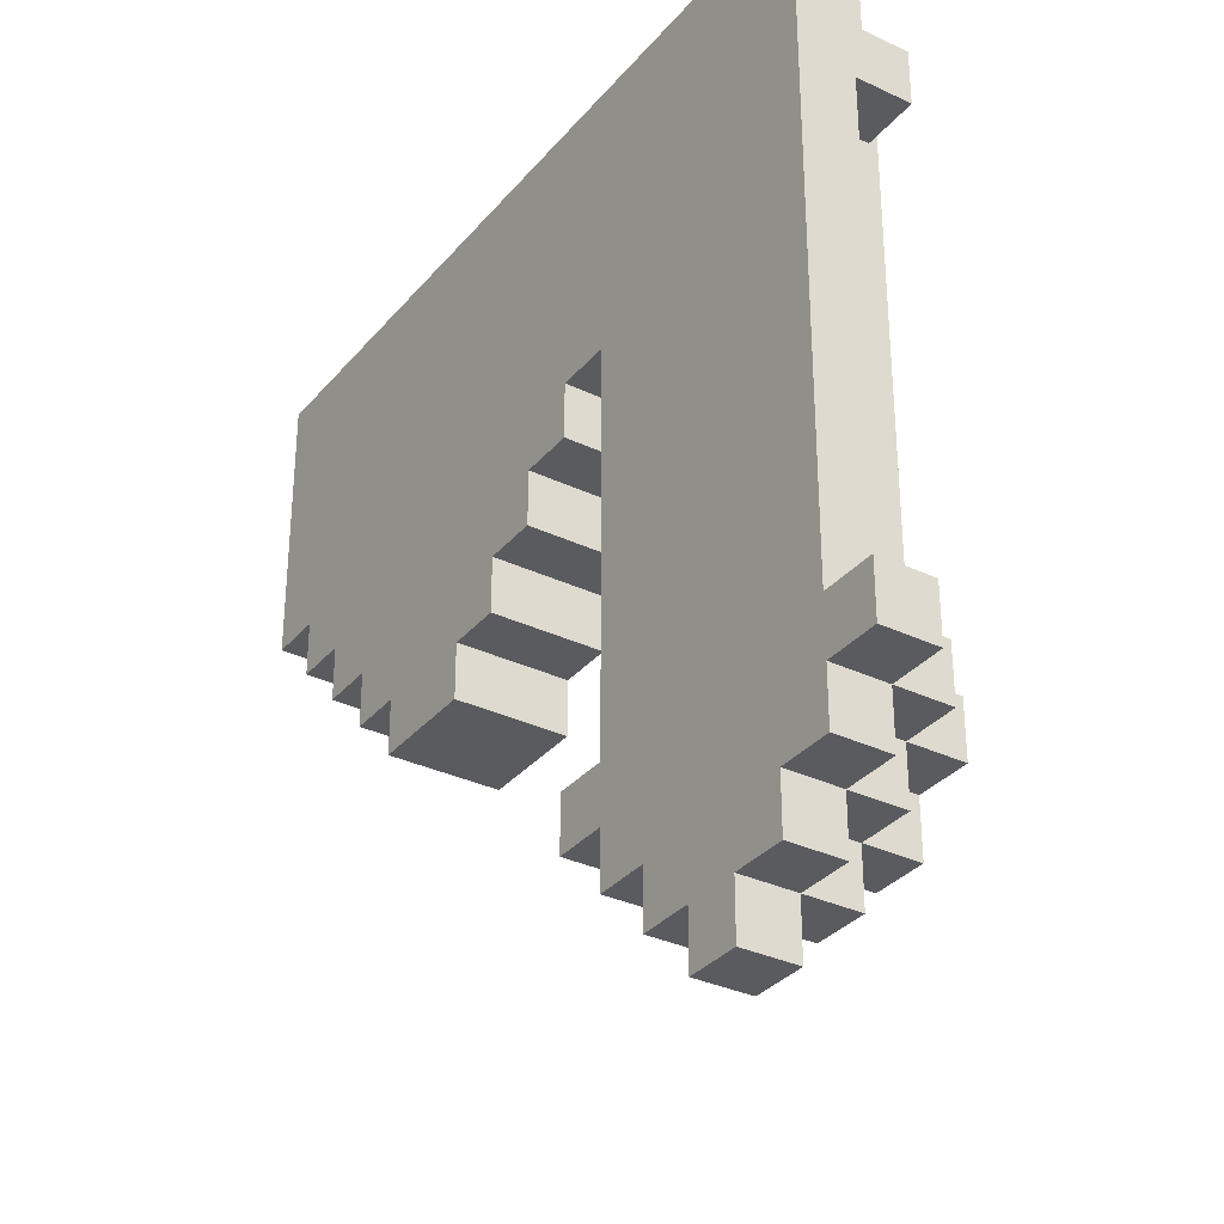
<metadata>
{"format":"obj","ext":"obj","renderer":"f3d","projection":"perspective","resolution":1024,"background":"white","views":[{"elev":-32.8,"azim":56.7,"up":"+Z"}]}
</metadata>
<code>
o
v -2 0 2
v -2 0 1.7
v -2 0 1.5
v -2 0.1 2
v -2 0.1 1.7
v -2 0.2 1.7
v -2 0.2 1.5
v -1.9 0 1.5
v -1.9 0 1.4
v -1.9 0.2 1.5
v -1.9 0.2 1.4
v -1.8 0 1.4
v -1.8 0 1.3
v -1.8 0.2 1.4
v -1.8 0.2 1.3
v -1.7 0 1.3
v -1.7 0 1.2
v -1.7 0.1 2
v -1.7 0.1 1.6
v -1.7 0.2 2
v -1.7 0.2 1.6
v -1.7 0.2 1.3
v -1.7 0.2 1.2
v -1.6 0 1.2
v -1.6 0 1.1
v -1.6 0.1 1.5
v -1.6 0.1 1.3
v -1.6 0.2 2
v -1.6 0.2 1.7
v -1.6 0.2 1.5
v -1.6 0.2 1.3
v -1.6 0.2 1.2
v -1.6 0.2 1.1
v -1.6 0.3 2
v -1.6 0.3 1.7
v -1.4 0.1 1.3
v -1.4 0.1 1.2
v -1.4 0.2 1.3
v -1.4 0.2 1.2
v -1.3 0.1 1.4
v -1.3 0.1 1.3
v -1.3 0.2 1.4
v -1.3 0.2 1.3
v -1.2 0.1 1.5
v -1.2 0.1 1.4
v -1.2 0.2 1.5
v -1.2 0.2 1.4
v -1.1 0 0.8
v -1.1 0 0.7
v -1.1 0.1 1.7
v -1.1 0.1 1.5
v -1.1 0.1 0.8
v -1.1 0.1 0.7
v -1.1 0.2 1.7
v -1.1 0.2 1.5
v -1 0 1.5
v -1 0 0.8
v -1 0 0.7
v -1 0 0.6
v -1 0.1 1.5
v -1 0.1 1.4
v -1 0.1 1.3
v -1 0.1 0.8
v -1 0.1 0.7
v -1 0.1 0.6
v -1 0.2 1.4
v -1 0.2 1.3
v -1 0.2 0.8
v -1 0.2 0.7
v -0.9 0 0.6
v -0.9 0 0.5
v -0.9 0.1 2
v -0.9 0.1 1.4
v -0.9 0.1 1.3
v -0.9 0.1 0.8
v -0.9 0.1 0.7
v -0.9 0.1 0.6
v -0.9 0.1 0.5
v -0.9 0.2 2
v -0.9 0.2 1.4
v -0.9 0.2 1.3
v -0.9 0.2 0.8
v -0.9 0.2 0.7
v -0.9 0.2 0.6
v -0.9 0.3 1.4
v -0.9 0.3 1.3
v -0.9 0.3 0.8
v -0.9 0.3 0.7
v -0.8 0 0.5
v -0.8 0 0.4
v -0.8 0.1 0.6
v -0.8 0.1 0.5
v -0.8 0.1 0.4
v -0.8 0.2 2
v -0.8 0.2 1.6
v -0.8 0.2 1.5
v -0.8 0.2 1.4
v -0.8 0.2 1.3
v -0.8 0.2 1.1
v -0.8 0.2 1
v -0.8 0.2 0.8
v -0.8 0.2 0.7
v -0.8 0.2 0.6
v -0.8 0.2 0.5
v -0.8 0.3 2
v -0.8 0.3 1.6
v -0.8 0.3 1.5
v -0.8 0.3 1.4
v -0.8 0.3 1.3
v -0.8 0.3 1.1
v -0.8 0.3 1
v -0.8 0.3 0.8
v -0.8 0.3 0.7
v -0.8 0.3 0.6
v -1.9 0.1 1.7
v -1.9 0.1 1.5
v -1.9 0.2 1.7
v -1.9 0.2 1.5
v -1.8 0.1 1.5
v -1.8 0.1 1.4
v -1.8 0.2 1.5
v -1.8 0.2 1.4
v -1.7 0.1 1.4
v -1.7 0.1 1.3
v -1.7 0.2 1.4
v -1.7 0.2 1.3
v -1.6 0.1 1.3
v -1.6 0.1 1.2
v -1.6 0.2 1.3
v -1.6 0.2 1.2
v -1.4 0 1.2
v -1.4 0 1.1
v -1.4 0.1 1.5
v -1.4 0.1 1.3
v -1.4 0.2 2
v -1.4 0.2 1.7
v -1.4 0.2 1.5
v -1.4 0.2 1.3
v -1.4 0.2 1.2
v -1.4 0.2 1.1
v -1.4 0.3 2
v -1.4 0.3 1.7
v -1.3 0 1.3
v -1.3 0 1.2
v -1.3 0.1 2
v -1.3 0.1 1.6
v -1.3 0.2 2
v -1.3 0.2 1.6
v -1.3 0.2 1.3
v -1.3 0.2 1.2
v -1.2 0 1.4
v -1.2 0 1.3
v -1.2 0.2 1.4
v -1.2 0.2 1.3
v -1.1 0 1.5
v -1.1 0 1.4
v -1.1 0.2 1.5
v -1.1 0.2 1.4
v -1 0.1 1.7
v -1 0.1 1.5
v -1 0.2 1.7
v -1 0.2 1.5
v -0.7 0 0.5
v -0.7 0 0.4
v -0.7 0.1 0.6
v -0.7 0.1 0.5
v -0.7 0.1 0.4
v -0.7 0.2 2
v -0.7 0.2 1.8
v -0.7 0.2 1.7
v -0.7 0.2 1.6
v -0.7 0.2 1.5
v -0.7 0.2 1.1
v -0.7 0.2 1
v -0.7 0.2 0.8
v -0.7 0.2 0.7
v -0.7 0.2 0.6
v -0.7 0.2 0.5
v -0.7 0.3 2
v -0.7 0.3 1.6
v -0.7 0.3 1.5
v -0.7 0.3 1.1
v -0.7 0.3 1
v -0.7 0.3 0.8
v -0.7 0.3 0.7
v -0.7 0.3 0.6
v -0.6 0 0.6
v -0.6 0 0.5
v -0.6 0.1 2
v -0.6 0.1 1.8
v -0.6 0.1 1.7
v -0.6 0.1 1.6
v -0.6 0.1 1.5
v -0.6 0.1 1.1
v -0.6 0.1 1
v -0.6 0.1 0.8
v -0.6 0.1 0.7
v -0.6 0.1 0.6
v -0.6 0.1 0.5
v -0.6 0.2 2
v -0.6 0.2 1.8
v -0.6 0.2 1.7
v -0.6 0.2 1.6
v -0.6 0.2 1.5
v -0.6 0.2 1.1
v -0.6 0.2 1
v -0.6 0.2 0.8
v -0.6 0.2 0.7
v -0.6 0.2 0.6
v -0.6 0.3 0.8
v -0.6 0.3 0.7
v -0.5 0 2
v -0.5 0 0.8
v -0.5 0 0.7
v -0.5 0 0.6
v -0.5 0.1 2
v -0.5 0.1 1.8
v -0.5 0.1 1.7
v -0.5 0.1 0.8
v -0.5 0.1 0.7
v -0.5 0.1 0.6
v -0.5 0.2 1.8
v -0.5 0.2 1.7
v -0.5 0.2 0.8
v -0.5 0.2 0.7
v -0.4 0 0.8
v -0.4 0 0.7
v -0.4 0.1 0.8
v -0.4 0.1 0.7
v -2 0 2
v -2 0.1 2
v -1.7 0.1 2
v -1.7 0.2 2
v -1.6 0.2 2
v -1.6 0.3 2
v -1.4 0.2 2
v -1.4 0.3 2
v -1.3 0.1 2
v -1.3 0.2 2
v -1 0 2
v -1 0.1 2
v -0.9 0.1 2
v -0.9 0.2 2
v -0.8 0.2 2
v -0.8 0.3 2
v -0.7 0.2 2
v -0.7 0.3 2
v -0.6 0.1 2
v -0.6 0.2 2
v -0.5 0 2
v -0.5 0.1 2
v -0.6 0.1 1.8
v -0.6 0.2 1.8
v -0.5 0.1 1.8
v -0.5 0.2 1.8
v -2 0.1 1.7
v -2 0.2 1.7
v -1.9 0.1 1.7
v -1.9 0.2 1.7
v -1.1 0.1 1.7
v -1.1 0.2 1.7
v -1 0.1 1.7
v -1 0.2 1.7
v -1.9 0.1 1.5
v -1.9 0.2 1.5
v -1.8 0.1 1.5
v -1.8 0.2 1.5
v -1.6 0.1 1.5
v -1.6 0.2 1.5
v -1.4 0.1 1.5
v -1.4 0.2 1.5
v -1.2 0.1 1.5
v -1.2 0.2 1.5
v -1.1 0.1 1.5
v -1.1 0.2 1.5
v -1.8 0.1 1.4
v -1.8 0.2 1.4
v -1.7 0.1 1.4
v -1.7 0.2 1.4
v -1.3 0.1 1.4
v -1.3 0.2 1.4
v -1.2 0.1 1.4
v -1.2 0.2 1.4
v -1 0.1 1.4
v -1 0.2 1.4
v -0.9 0.1 1.4
v -0.9 0.2 1.4
v -0.9 0.3 1.4
v -0.8 0.2 1.4
v -0.8 0.3 1.4
v -1.7 0.1 1.3
v -1.7 0.2 1.3
v -1.6 0.1 1.3
v -1.6 0.2 1.3
v -1.4 0.1 1.3
v -1.4 0.2 1.3
v -1.3 0.1 1.3
v -1.3 0.2 1.3
v -1.6 0.1 1.2
v -1.6 0.2 1.2
v -1.4 0.1 1.2
v -1.4 0.2 1.2
v -1.1 0 0.8
v -1.1 0.1 0.8
v -1 0 0.8
v -1 0.1 0.8
v -1 0.2 0.8
v -0.9 0.1 0.8
v -0.9 0.2 0.8
v -0.9 0.3 0.8
v -0.8 0.2 0.8
v -0.8 0.3 0.8
v -0.7 0.2 0.8
v -0.7 0.3 0.8
v -0.6 0.1 0.8
v -0.6 0.2 0.8
v -0.6 0.3 0.8
v -0.5 0 0.8
v -0.5 0.1 0.8
v -0.5 0.2 0.8
v -0.4 0 0.8
v -0.4 0.1 0.8
v -1.6 0.2 1.7
v -1.6 0.3 1.7
v -1.4 0.2 1.7
v -1.4 0.3 1.7
v -0.6 0.1 1.7
v -0.6 0.2 1.7
v -0.5 0.1 1.7
v -0.5 0.2 1.7
v -1.7 0.1 1.6
v -1.7 0.2 1.6
v -1.3 0.1 1.6
v -1.3 0.2 1.6
v -2 0 1.5
v -2 0.2 1.5
v -1.9 0 1.5
v -1.9 0.2 1.5
v -1.1 0 1.5
v -1.1 0.2 1.5
v -1 0 1.5
v -1 0.1 1.5
v -1 0.2 1.5
v -1.9 0 1.4
v -1.9 0.2 1.4
v -1.8 0 1.4
v -1.8 0.2 1.4
v -1.2 0 1.4
v -1.2 0.2 1.4
v -1.1 0 1.4
v -1.1 0.2 1.4
v -1.8 0 1.3
v -1.8 0.2 1.3
v -1.7 0 1.3
v -1.7 0.2 1.3
v -1.6 0.1 1.3
v -1.6 0.2 1.3
v -1.4 0.1 1.3
v -1.4 0.2 1.3
v -1.3 0 1.3
v -1.3 0.2 1.3
v -1.2 0 1.3
v -1.2 0.2 1.3
v -1 0.1 1.3
v -1 0.2 1.3
v -0.9 0.1 1.3
v -0.9 0.2 1.3
v -0.9 0.3 1.3
v -0.8 0.2 1.3
v -0.8 0.3 1.3
v -1.7 0 1.2
v -1.7 0.2 1.2
v -1.6 0 1.2
v -1.6 0.2 1.2
v -1.4 0 1.2
v -1.4 0.2 1.2
v -1.3 0 1.2
v -1.3 0.2 1.2
v -1.6 0 1.1
v -1.6 0.2 1.1
v -1.4 0 1.1
v -1.4 0.2 1.1
v -1.1 0 0.7
v -1.1 0.1 0.7
v -1 0 0.7
v -1 0.1 0.7
v -1 0.2 0.7
v -0.9 0.1 0.7
v -0.9 0.2 0.7
v -0.9 0.3 0.7
v -0.8 0.2 0.7
v -0.8 0.3 0.7
v -0.7 0.2 0.7
v -0.7 0.3 0.7
v -0.6 0.1 0.7
v -0.6 0.2 0.7
v -0.6 0.3 0.7
v -0.5 0 0.7
v -0.5 0.1 0.7
v -0.5 0.2 0.7
v -0.4 0 0.7
v -0.4 0.1 0.7
v -1 0 0.6
v -1 0.1 0.6
v -0.9 0 0.6
v -0.9 0.1 0.6
v -0.9 0.2 0.6
v -0.8 0.1 0.6
v -0.8 0.2 0.6
v -0.8 0.3 0.6
v -0.7 0.1 0.6
v -0.7 0.2 0.6
v -0.7 0.3 0.6
v -0.6 0 0.6
v -0.6 0.1 0.6
v -0.6 0.2 0.6
v -0.5 0 0.6
v -0.5 0.1 0.6
v -0.9 0 0.5
v -0.9 0.1 0.5
v -0.8 0 0.5
v -0.8 0.1 0.5
v -0.8 0.2 0.5
v -0.7 0 0.5
v -0.7 0.1 0.5
v -0.7 0.2 0.5
v -0.6 0 0.5
v -0.6 0.1 0.5
v -0.8 0 0.4
v -0.8 0.1 0.4
v -0.7 0 0.4
v -0.7 0.1 0.4
v -2 0 2
v -1 0 2
v -0.5 0 2
v -2 0 1.7
v -1.9 0 1.7
v -1.1 0 1.7
v -1 0 1.7
v -2 0 1.5
v -1.9 0 1.5
v -1.8 0 1.5
v -1.6 0 1.5
v -1.4 0 1.5
v -1.2 0 1.5
v -1.1 0 1.5
v -1 0 1.5
v -1.9 0 1.4
v -1.8 0 1.4
v -1.7 0 1.4
v -1.3 0 1.4
v -1.2 0 1.4
v -1.1 0 1.4
v -1.8 0 1.3
v -1.7 0 1.3
v -1.6 0 1.3
v -1.4 0 1.3
v -1.3 0 1.3
v -1.2 0 1.3
v -1.7 0 1.2
v -1.6 0 1.2
v -1.4 0 1.2
v -1.3 0 1.2
v -1.6 0 1.1
v -1.4 0 1.1
v -1.1 0 0.8
v -1 0 0.8
v -0.5 0 0.8
v -0.4 0 0.8
v -1.1 0 0.7
v -1 0 0.7
v -0.5 0 0.7
v -0.4 0 0.7
v -1 0 0.6
v -0.9 0 0.6
v -0.6 0 0.6
v -0.5 0 0.6
v -0.9 0 0.5
v -0.8 0 0.5
v -0.7 0 0.5
v -0.6 0 0.5
v -0.8 0 0.4
v -0.7 0 0.4
v -2 0.1 2
v -1.7 0.1 2
v -1.3 0.1 2
v -1 0.1 2
v -0.9 0.1 2
v -0.6 0.1 2
v -0.5 0.1 2
v -0.6 0.1 1.8
v -0.5 0.1 1.8
v -2 0.1 1.7
v -1.9 0.1 1.7
v -1.1 0.1 1.7
v -1 0.1 1.7
v -0.6 0.1 1.7
v -0.5 0.1 1.7
v -1.7 0.1 1.6
v -1.3 0.1 1.6
v -0.6 0.1 1.6
v -1.9 0.1 1.5
v -1.8 0.1 1.5
v -1.6 0.1 1.5
v -1.4 0.1 1.5
v -1.2 0.1 1.5
v -1.1 0.1 1.5
v -1 0.1 1.5
v -0.6 0.1 1.5
v -1.8 0.1 1.4
v -1.7 0.1 1.4
v -1.3 0.1 1.4
v -1.2 0.1 1.4
v -1 0.1 1.4
v -0.9 0.1 1.4
v -1.7 0.1 1.3
v -1.6 0.1 1.3
v -1.4 0.1 1.3
v -1.3 0.1 1.3
v -1 0.1 1.3
v -0.9 0.1 1.3
v -1.6 0.1 1.2
v -1.4 0.1 1.2
v -0.6 0.1 1.1
v -0.6 0.1 1
v -1.1 0.1 0.8
v -1 0.1 0.8
v -0.9 0.1 0.8
v -0.6 0.1 0.8
v -0.5 0.1 0.8
v -0.4 0.1 0.8
v -1.1 0.1 0.7
v -1 0.1 0.7
v -0.9 0.1 0.7
v -0.6 0.1 0.7
v -0.5 0.1 0.7
v -0.4 0.1 0.7
v -1 0.1 0.6
v -0.9 0.1 0.6
v -0.8 0.1 0.6
v -0.7 0.1 0.6
v -0.6 0.1 0.6
v -0.5 0.1 0.6
v -0.9 0.1 0.5
v -0.8 0.1 0.5
v -0.7 0.1 0.5
v -0.6 0.1 0.5
v -0.8 0.1 0.4
v -0.7 0.1 0.4
v -1.7 0.2 2
v -1.6 0.2 2
v -1.4 0.2 2
v -1.3 0.2 2
v -0.9 0.2 2
v -0.8 0.2 2
v -0.7 0.2 2
v -0.6 0.2 2
v -0.7 0.2 1.8
v -0.6 0.2 1.8
v -0.5 0.2 1.8
v -2 0.2 1.7
v -1.9 0.2 1.7
v -1.6 0.2 1.7
v -1.4 0.2 1.7
v -1.1 0.2 1.7
v -1 0.2 1.7
v -0.7 0.2 1.7
v -0.6 0.2 1.7
v -0.5 0.2 1.7
v -1.7 0.2 1.6
v -1.3 0.2 1.6
v -0.8 0.2 1.6
v -0.7 0.2 1.6
v -0.6 0.2 1.6
v -2 0.2 1.5
v -1.9 0.2 1.5
v -1.8 0.2 1.5
v -1.6 0.2 1.5
v -1.4 0.2 1.5
v -1.2 0.2 1.5
v -1.1 0.2 1.5
v -1 0.2 1.5
v -0.8 0.2 1.5
v -0.7 0.2 1.5
v -0.6 0.2 1.5
v -1.9 0.2 1.4
v -1.8 0.2 1.4
v -1.7 0.2 1.4
v -1.3 0.2 1.4
v -1.2 0.2 1.4
v -1.1 0.2 1.4
v -1 0.2 1.4
v -0.9 0.2 1.4
v -0.8 0.2 1.4
v -1.8 0.2 1.3
v -1.7 0.2 1.3
v -1.6 0.2 1.3
v -1.4 0.2 1.3
v -1.3 0.2 1.3
v -1.2 0.2 1.3
v -1 0.2 1.3
v -0.9 0.2 1.3
v -0.8 0.2 1.3
v -1.7 0.2 1.2
v -1.6 0.2 1.2
v -1.4 0.2 1.2
v -1.3 0.2 1.2
v -1.6 0.2 1.1
v -1.4 0.2 1.1
v -0.8 0.2 1.1
v -0.7 0.2 1.1
v -0.6 0.2 1.1
v -0.8 0.2 1
v -0.7 0.2 1
v -0.6 0.2 1
v -1 0.2 0.8
v -0.9 0.2 0.8
v -0.8 0.2 0.8
v -0.7 0.2 0.8
v -0.6 0.2 0.8
v -0.5 0.2 0.8
v -1 0.2 0.7
v -0.9 0.2 0.7
v -0.8 0.2 0.7
v -0.7 0.2 0.7
v -0.6 0.2 0.7
v -0.5 0.2 0.7
v -0.9 0.2 0.6
v -0.8 0.2 0.6
v -0.7 0.2 0.6
v -0.6 0.2 0.6
v -0.8 0.2 0.5
v -0.7 0.2 0.5
v -1.6 0.3 2
v -1.4 0.3 2
v -0.8 0.3 2
v -0.7 0.3 2
v -1.6 0.3 1.7
v -1.4 0.3 1.7
v -0.8 0.3 1.6
v -0.7 0.3 1.6
v -0.8 0.3 1.5
v -0.7 0.3 1.5
v -0.9 0.3 1.4
v -0.8 0.3 1.4
v -0.9 0.3 1.3
v -0.8 0.3 1.3
v -0.8 0.3 1.1
v -0.7 0.3 1.1
v -0.8 0.3 1
v -0.7 0.3 1
v -0.9 0.3 0.8
v -0.8 0.3 0.8
v -0.7 0.3 0.8
v -0.6 0.3 0.8
v -0.9 0.3 0.7
v -0.8 0.3 0.7
v -0.7 0.3 0.7
v -0.6 0.3 0.7
v -0.8 0.3 0.6
v -0.7 0.3 0.6
f 4 2 1
f 5 3 2
f 5 2 4
f 6 3 5
f 7 3 6
f 10 9 8
f 11 9 10
f 14 13 12
f 15 13 14
f 20 19 18
f 21 19 20
f 22 17 16
f 23 17 22
f 30 27 26
f 31 27 30
f 32 25 24
f 33 25 32
f 34 29 28
f 35 29 34
f 38 37 36
f 39 37 38
f 42 41 40
f 43 41 42
f 46 45 44
f 47 45 46
f 52 49 48
f 53 49 52
f 54 51 50
f 55 51 54
f 60 57 56
f 61 57 60
f 62 57 61
f 63 57 62
f 64 59 58
f 65 59 64
f 66 62 61
f 67 62 66
f 68 64 63
f 69 64 68
f 77 71 70
f 78 71 77
f 79 73 72
f 80 73 79
f 81 75 74
f 82 75 81
f 83 77 76
f 84 77 83
f 85 81 80
f 86 81 85
f 87 83 82
f 88 83 87
f 92 90 89
f 93 90 92
f 103 92 91
f 104 92 103
f 105 95 94
f 106 96 95
f 106 95 105
f 107 97 96
f 107 96 106
f 108 97 107
f 109 99 98
f 110 100 99
f 110 99 109
f 111 101 100
f 111 100 110
f 112 101 111
f 113 103 102
f 114 103 113
f 115 116 117
f 117 116 118
f 119 120 121
f 121 120 122
f 123 124 125
f 125 124 126
f 127 128 129
f 129 128 130
f 133 134 137
f 137 134 138
f 131 132 139
f 139 132 140
f 135 136 141
f 141 136 142
f 145 146 147
f 147 146 148
f 143 144 149
f 149 144 150
f 151 152 153
f 153 152 154
f 155 156 157
f 157 156 158
f 159 160 161
f 161 160 162
f 163 164 166
f 166 164 167
f 165 166 177
f 177 166 178
f 168 169 179
f 169 170 179
f 170 171 179
f 171 172 180
f 179 171 180
f 172 173 181
f 180 172 181
f 173 174 182
f 181 173 182
f 174 175 183
f 182 174 183
f 183 175 184
f 176 177 185
f 185 177 186
f 187 188 198
f 198 188 199
f 189 190 200
f 200 190 201
f 191 192 202
f 192 193 203
f 202 192 203
f 193 194 204
f 203 193 204
f 194 195 205
f 204 194 205
f 195 196 206
f 205 195 206
f 206 196 207
f 197 198 208
f 208 198 209
f 207 208 210
f 210 208 211
f 212 213 216
f 216 213 217
f 217 213 218
f 218 213 219
f 214 215 220
f 220 215 221
f 217 218 222
f 222 218 223
f 219 220 224
f 224 220 225
f 226 227 228
f 228 227 229
f 232 231 230
f 234 233 232
f 236 234 232
f 236 235 234
f 237 235 236
f 238 232 230
f 238 236 232
f 239 236 238
f 240 238 230
f 241 238 240
f 242 241 240
f 244 243 242
f 246 244 242
f 246 245 244
f 247 245 246
f 248 242 240
f 248 246 242
f 249 246 248
f 250 248 240
f 251 248 250
f 254 253 252
f 255 253 254
f 258 257 256
f 259 257 258
f 262 261 260
f 263 261 262
f 266 265 264
f 267 265 266
f 270 269 268
f 271 269 270
f 274 273 272
f 275 273 274
f 278 277 276
f 279 277 278
f 282 281 280
f 283 281 282
f 286 285 284
f 287 285 286
f 289 288 287
f 290 288 289
f 293 292 291
f 294 292 293
f 297 296 295
f 298 296 297
f 301 300 299
f 302 300 301
f 305 304 303
f 306 304 305
f 308 307 306
f 309 307 308
f 311 310 309
f 312 310 311
f 316 314 313
f 317 314 316
f 319 316 315
f 320 316 319
f 321 319 318
f 322 319 321
f 323 324 325
f 325 324 326
f 327 328 329
f 329 328 330
f 331 332 333
f 333 332 334
f 335 336 337
f 337 336 338
f 339 340 341
f 341 340 342
f 342 340 343
f 344 345 346
f 346 345 347
f 348 349 350
f 350 349 351
f 352 353 354
f 354 353 355
f 356 357 358
f 358 357 359
f 360 361 362
f 362 361 363
f 364 365 366
f 366 365 367
f 367 368 369
f 369 368 370
f 371 372 373
f 373 372 374
f 375 376 377
f 377 376 378
f 379 380 381
f 381 380 382
f 383 384 385
f 385 384 386
f 386 387 388
f 388 387 389
f 389 390 391
f 391 390 392
f 393 394 396
f 396 394 397
f 395 396 399
f 399 396 400
f 398 399 401
f 401 399 402
f 403 404 405
f 405 404 406
f 406 407 408
f 408 407 409
f 409 410 412
f 412 410 413
f 411 412 415
f 415 412 416
f 414 415 417
f 417 415 418
f 419 420 421
f 421 420 422
f 422 423 425
f 425 423 426
f 424 425 427
f 427 425 428
f 429 430 431
f 431 430 432
f 436 434 433
f 437 434 436
f 438 434 437
f 439 435 434
f 439 434 438
f 440 437 436
f 441 438 437
f 441 437 440
f 442 438 441
f 443 438 442
f 444 438 443
f 445 438 444
f 446 439 438
f 446 438 445
f 447 435 439
f 447 439 446
f 448 442 441
f 449 443 442
f 449 442 448
f 450 443 449
f 451 445 444
f 452 446 445
f 452 445 451
f 453 446 452
f 454 450 449
f 455 443 450
f 455 450 454
f 456 444 443
f 456 443 455
f 457 451 444
f 457 444 456
f 458 452 451
f 458 451 457
f 459 452 458
f 460 456 455
f 461 457 456
f 461 456 460
f 462 458 457
f 462 457 461
f 463 458 462
f 464 462 461
f 465 462 464
f 467 435 447
f 468 435 467
f 470 467 466
f 470 469 468
f 470 468 467
f 471 469 470
f 472 469 471
f 473 469 472
f 474 472 471
f 475 472 474
f 476 472 475
f 477 472 476
f 478 476 475
f 479 476 478
f 480 476 479
f 481 476 480
f 482 480 479
f 483 480 482
f 489 490 491
f 491 490 492
f 484 485 493
f 493 485 494
f 486 487 495
f 487 488 496
f 495 487 496
f 494 485 499
f 486 495 500
f 497 498 501
f 499 500 502
f 494 499 502
f 502 500 503
f 503 500 504
f 504 500 505
f 500 495 506
f 505 500 506
f 506 495 507
f 496 488 508
f 501 498 509
f 503 504 510
f 510 504 511
f 505 506 512
f 512 506 513
f 508 488 514
f 514 488 515
f 511 504 516
f 516 504 517
f 505 512 518
f 518 512 519
f 517 518 522
f 522 518 523
f 509 498 524
f 524 498 525
f 520 521 527
f 527 521 528
f 525 498 529
f 529 498 530
f 526 527 532
f 532 527 533
f 530 531 536
f 536 531 537
f 533 534 538
f 538 534 539
f 535 536 542
f 542 536 543
f 539 540 544
f 544 540 545
f 541 542 546
f 546 542 547
f 545 546 548
f 548 546 549
f 556 557 558
f 558 557 559
f 550 551 563
f 552 553 564
f 558 559 567
f 559 560 567
f 567 560 568
f 568 560 569
f 550 563 570
f 563 564 570
f 564 553 571
f 570 564 571
f 554 555 572
f 567 568 573
f 573 568 574
f 561 562 575
f 575 562 576
f 565 566 581
f 581 566 582
f 554 572 583
f 573 574 584
f 584 574 585
f 576 577 586
f 586 577 587
f 580 581 590
f 590 581 591
f 554 583 593
f 593 583 594
f 587 588 595
f 595 588 596
f 578 579 597
f 597 579 598
f 589 590 599
f 599 590 600
f 592 593 601
f 601 593 602
f 596 597 604
f 604 597 605
f 598 599 606
f 606 599 607
f 605 606 608
f 608 606 609
f 602 603 610
f 584 585 611
f 611 585 612
f 602 610 613
f 611 612 614
f 614 612 615
f 602 613 617
f 617 613 618
f 614 615 619
f 619 615 620
f 616 617 622
f 622 617 623
f 620 621 626
f 626 621 627
f 623 624 628
f 628 624 629
f 625 626 630
f 630 626 631
f 629 630 632
f 632 630 633
f 634 635 638
f 638 635 639
f 636 637 640
f 640 637 641
f 640 641 642
f 642 641 643
f 642 643 645
f 644 645 646
f 645 643 647
f 646 645 647
f 647 643 648
f 648 643 649
f 648 649 650
f 650 649 651
f 650 651 653
f 653 651 654
f 653 654 656
f 654 655 656
f 652 653 656
f 656 655 657
f 657 655 658
f 658 655 659
f 657 658 660
f 660 658 661

</code>
